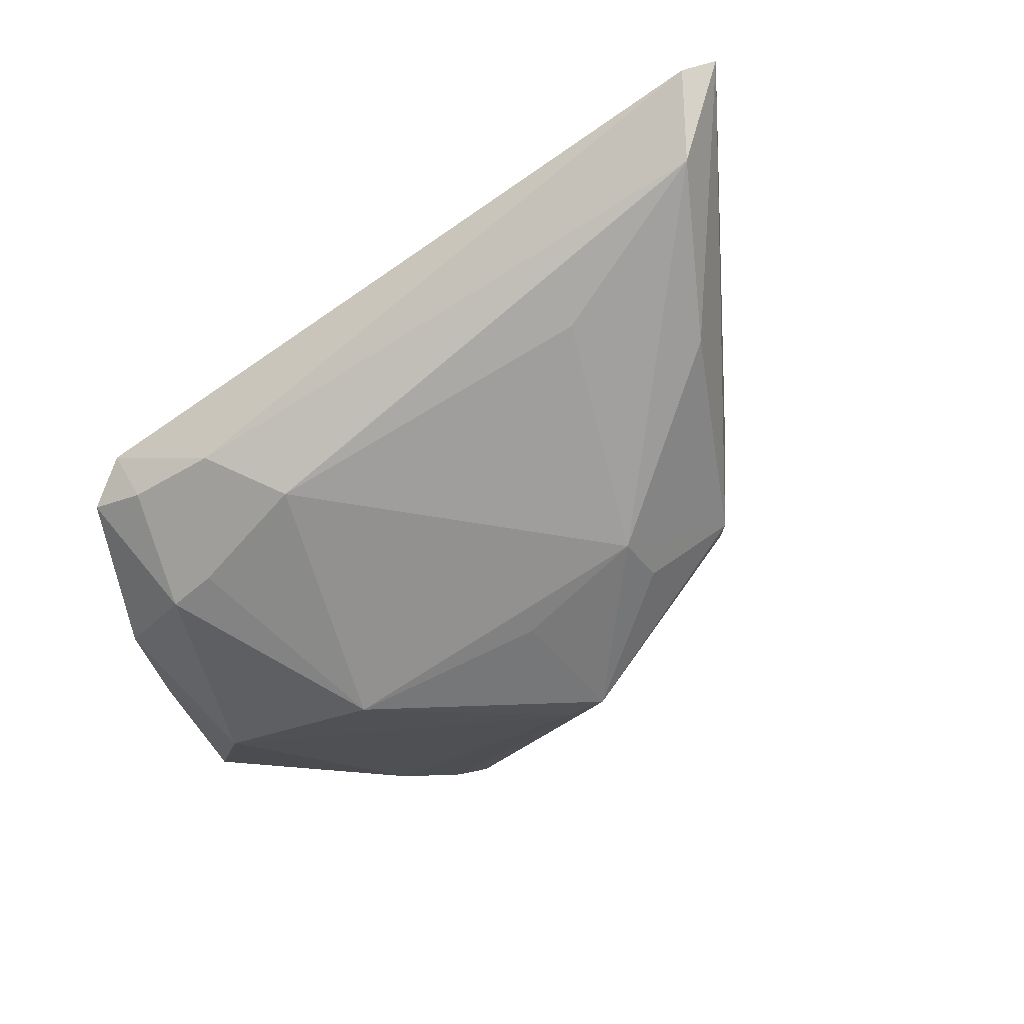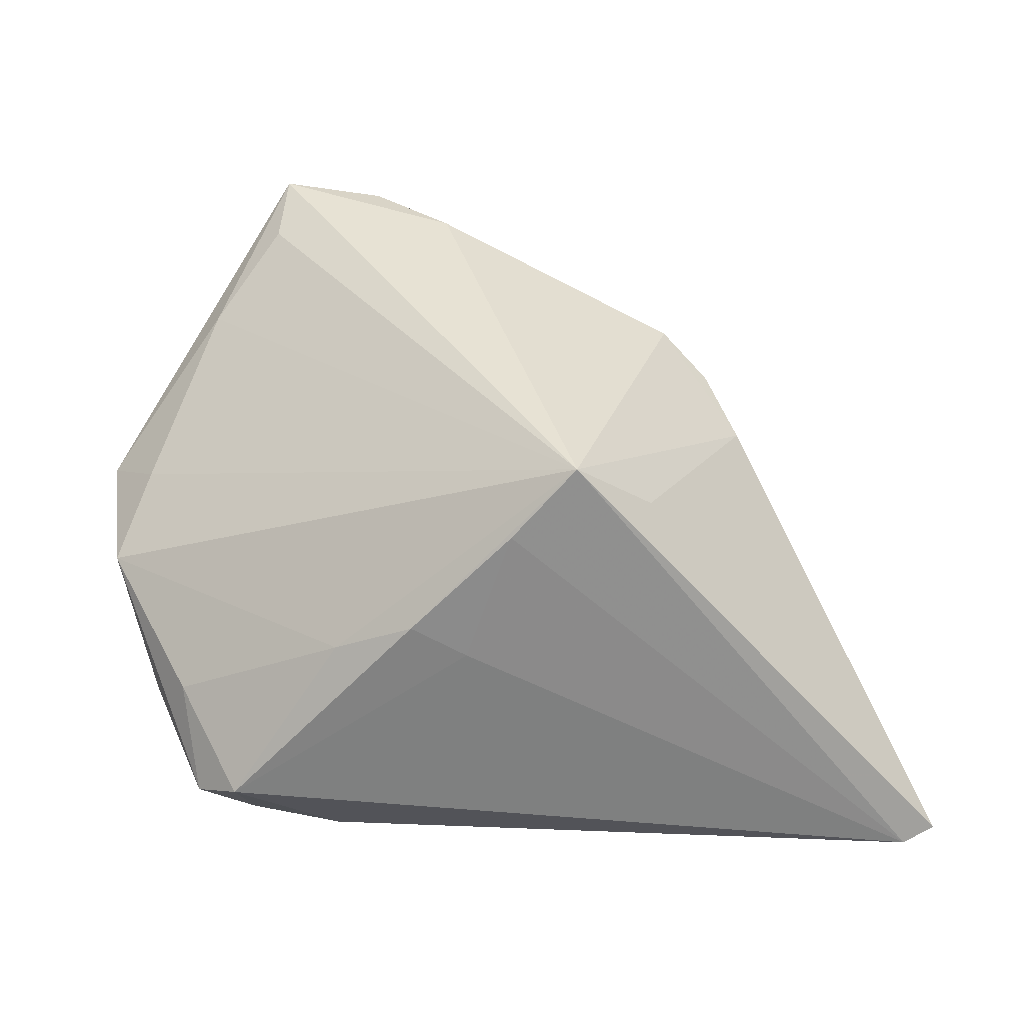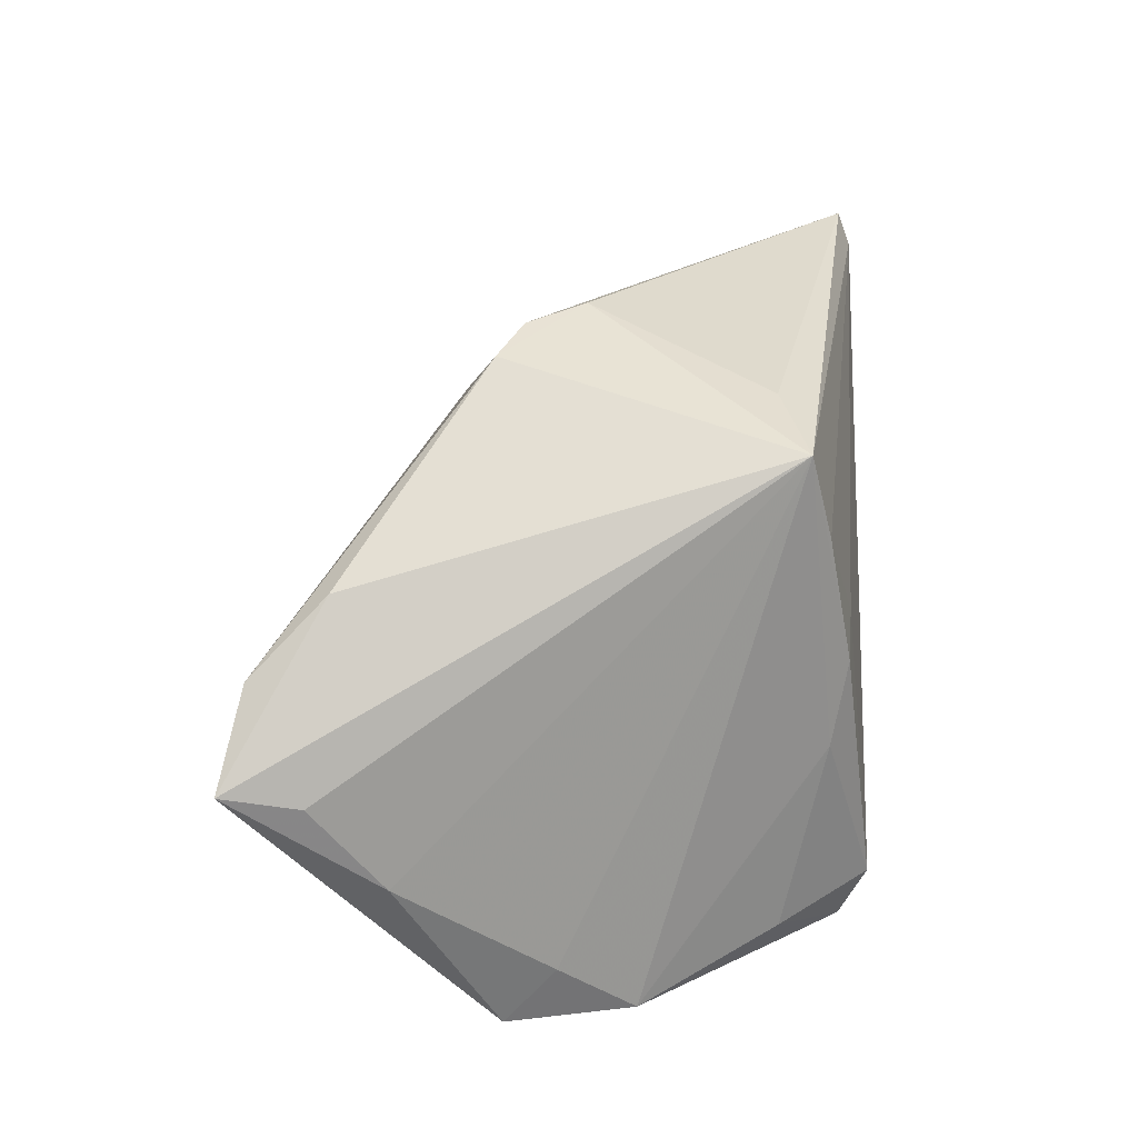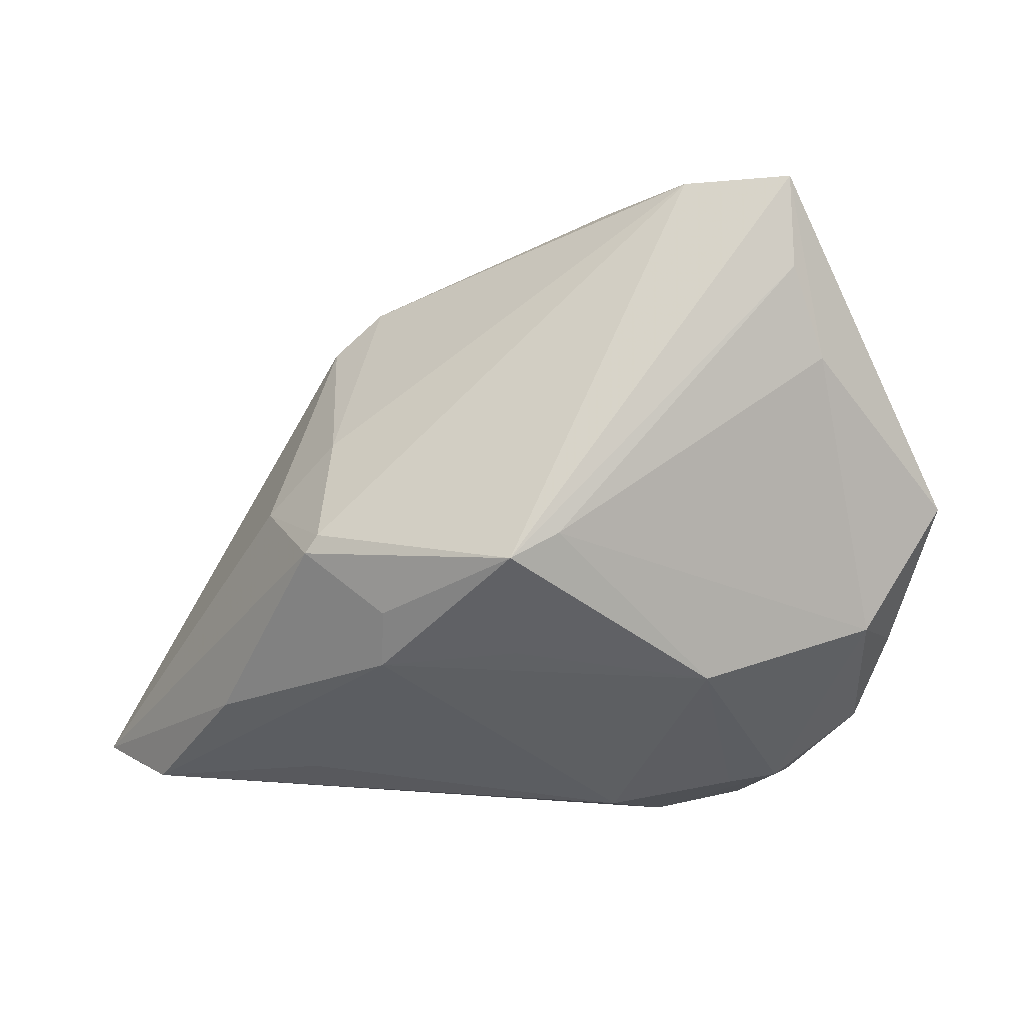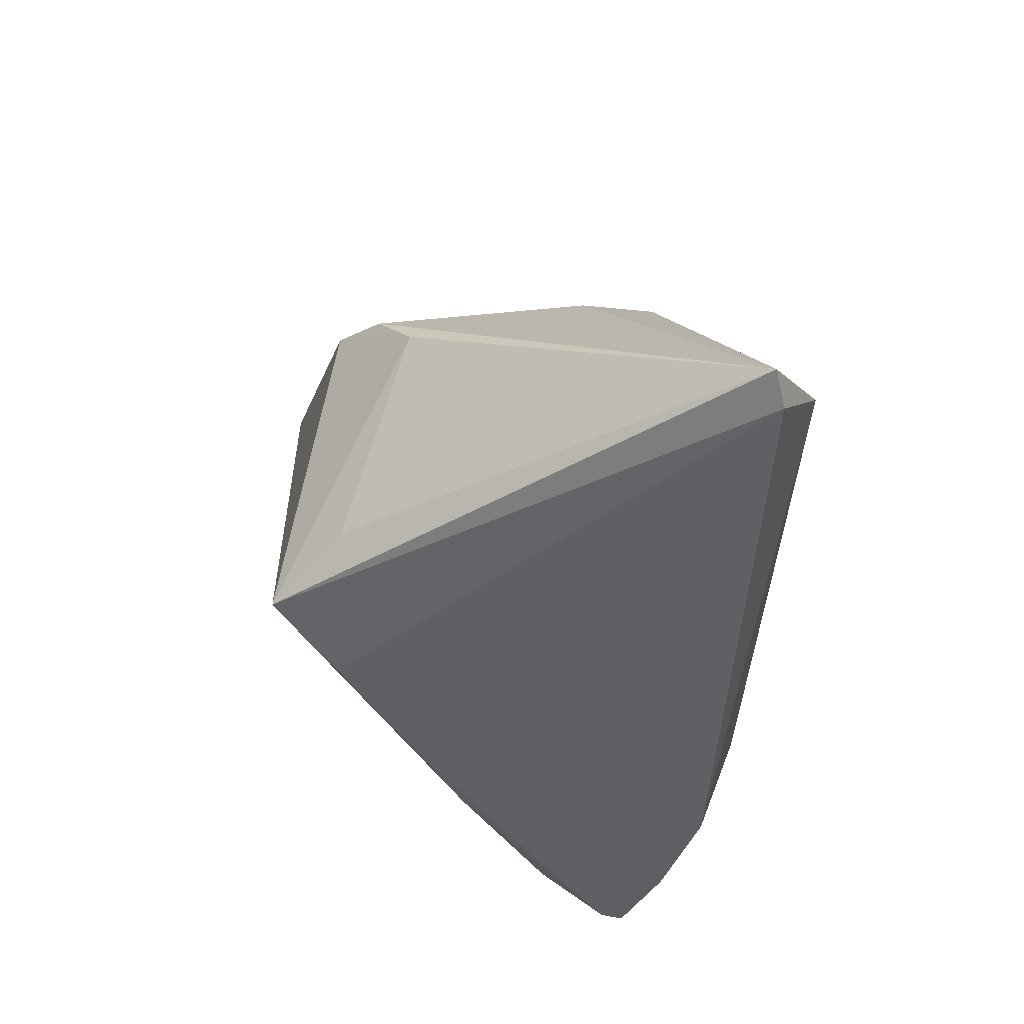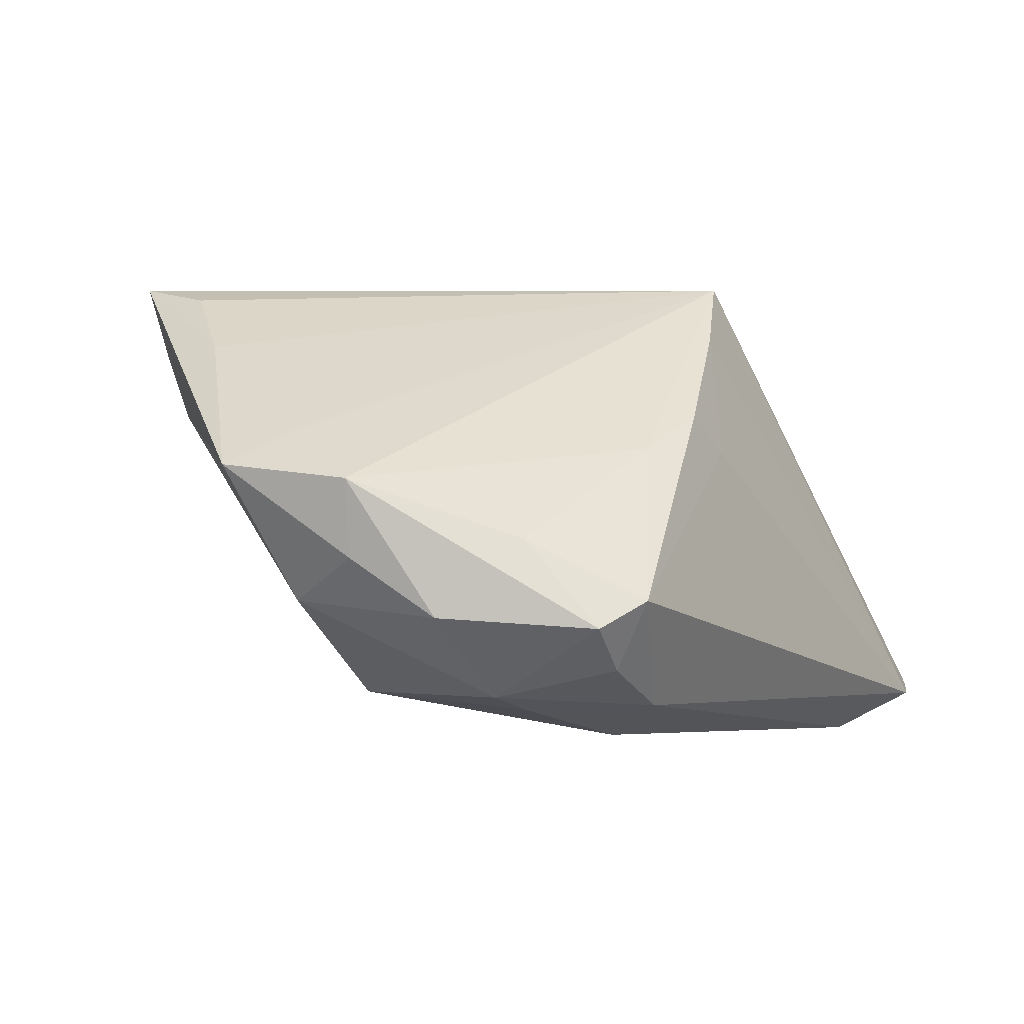
<metadata>
{"format":"obj","ext":"obj","renderer":"f3d","projection":"perspective","resolution":1024,"background":"white","views":[{"elev":-75.4,"azim":34.8,"up":"+Z"},{"elev":40.1,"azim":-0.4,"up":"+Z"},{"elev":79.1,"azim":-89.4,"up":"+Z"},{"elev":59.6,"azim":-174.0,"up":"+Y"},{"elev":-47.8,"azim":85.9,"up":"+Y"},{"elev":-4.9,"azim":-60.1,"up":"+Z"}]}
</metadata>
<code>
v -0.02798 0.03821 0.02059
v 0.0324 0.004151 0.01631
v 0.03755 -0.003936 -0.02402
v 0.05681 -0.02938 -0.02045
v 0.02565 0.02053 -0.01191
v -0.02221 0.01125 -0.02147
v -0.01873 -0.0257 -0.02304
v 0.053 -0.03084 -0.02171
v 0.02598 0.01848 0.002051
v -0.001848 -0.02687 0.007646
v -0.02655 0.04284 0.0303
v 0.03356 0.01079 -0.004305
v -0.01266 -0.0172 -0.02662
v -0.03543 0.02509 0.02017
v -0.03066 -0.03084 -0.01166
v -0.03566 -0.02747 -0.01479
v -0.00837 -0.02623 0.01144
v -0.04553 -0.001747 -0.006868
v 0.01993 -0.01717 0.02298
v 0.01101 -0.0202 0.03057
v -0.03763 -0.01935 -0.004905
v -0.004773 0.03142 0.03097
v 0.02696 0.0192 -0.01381
v -0.0426 -0.01099 -0.01354
v -0.04344 0.006828 0.008208
v -0.02717 -0.01366 -0.02356
v 0.01662 0.01181 -0.02398
v 0.0287 0.01124 0.02021
v -0.01421 0.04023 0.02987
v -0.0329 -0.01302 -0.02216
v 0.02337 0.01436 0.02499
v 0.02635 -0.01444 -0.02662
v -0.003298 0.02893 -0.01338
v 0.01684 0.01754 -0.02002
v -0.01759 -0.02438 0.006686
v 0.003476 -0.02298 0.02265
v -0.03238 0.03146 0.01234
v 0.001925 0.02864 -0.01713
v 0.0007293 0.01454 -0.0221
v 0.04772 -0.02261 -0.02662
v -0.02921 -0.02629 -0.01921
v -0.04145 0.008085 -0.01118
v -0.04929 0.01297 0.003912
v -0.04741 -0.002394 0.001755
v -0.02748 0.03368 0.02804
f 31 20 2
f 11 20 22
f 22 20 31
f 43 11 37
f 19 20 4
f 4 2 19
f 19 2 20
f 45 20 11
f 44 25 43
f 20 25 44
f 43 37 42
f 11 38 1
f 1 37 11
f 4 20 8
f 8 10 15
f 15 10 17
f 4 23 12
f 29 22 31
f 11 22 29
f 29 38 11
f 3 23 4
f 14 25 20
f 20 45 14
f 43 25 14
f 14 11 43
f 14 45 11
f 18 44 43
f 24 44 18
f 43 42 18
f 18 42 24
f 16 44 24
f 33 1 38
f 37 1 33
f 33 42 37
f 20 17 36
f 36 17 10
f 36 8 20
f 10 8 36
f 15 17 35
f 20 44 35
f 35 17 20
f 9 29 31
f 38 23 34
f 21 16 15
f 44 16 21
f 15 35 21
f 21 35 44
f 7 8 15
f 28 9 31
f 12 9 28
f 31 2 28
f 28 2 4
f 4 12 28
f 5 12 23
f 5 9 12
f 29 9 5
f 5 23 38
f 38 29 5
f 8 7 40
f 4 8 40
f 40 3 4
f 15 16 41
f 41 7 15
f 23 3 27
f 27 34 23
f 3 40 27
f 38 34 27
f 13 40 7
f 32 27 40
f 40 13 32
f 32 13 27
f 27 13 6
f 6 33 38
f 42 33 6
f 38 27 39
f 39 6 38
f 27 6 39
f 24 42 30
f 42 6 30
f 30 16 24
f 30 41 16
f 7 41 30
f 26 6 13
f 26 30 6
f 26 13 7
f 7 30 26

</code>
